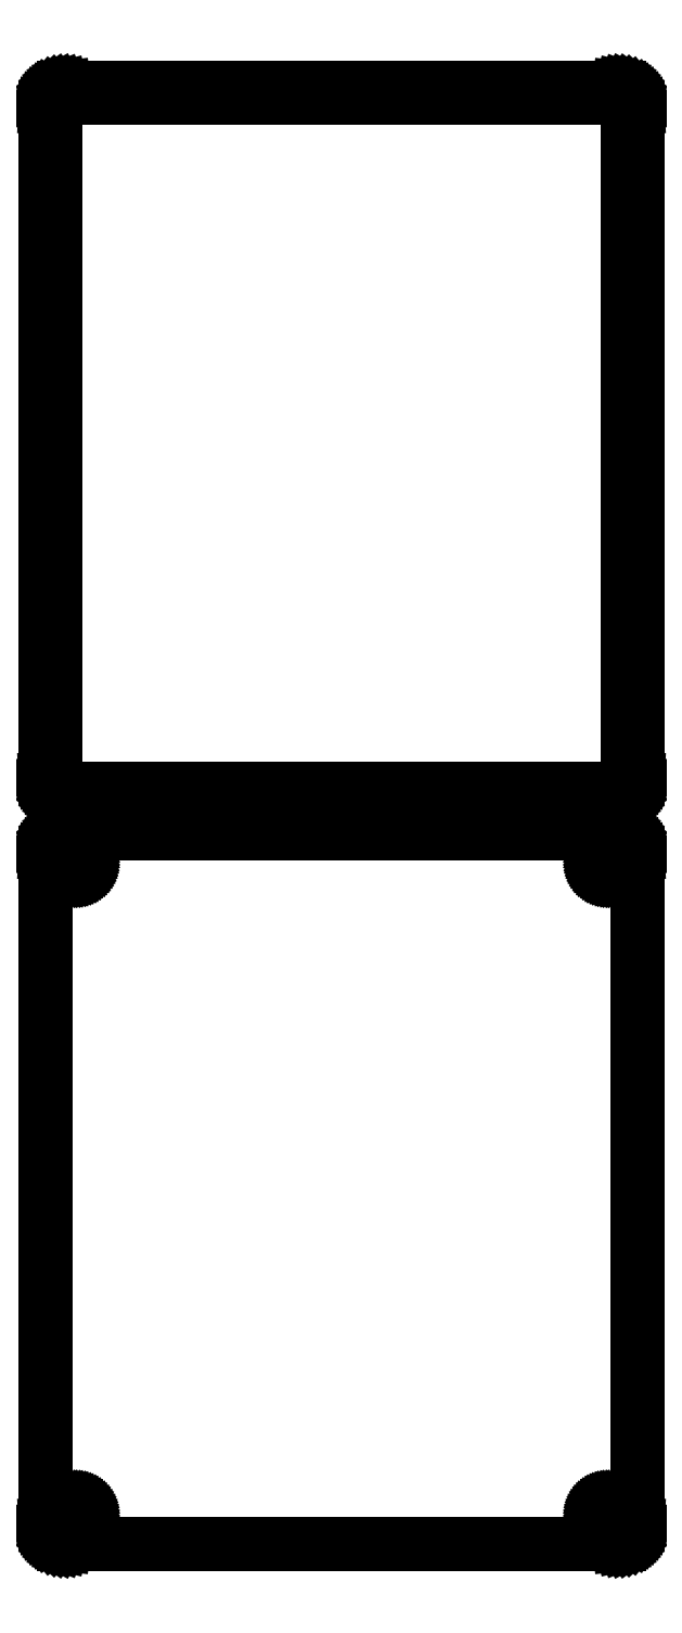
<metadata>
{"format":"dxf","ext":"dxf","renderer":"ezdxf+matplotlib","layout":"modelspace","background":"white","min_lineweight":24,"dpi":150}
</metadata>
<code>
0
SECTION
2
ENTITIES
0
LINE
8
0
10
70.94
20
477.1
11
71.55
21
477.2
0
LINE
8
0
10
71.55
20
477.2
11
72.13
21
477.5
0
LINE
8
0
10
72.13
20
477.5
11
72.68
21
477.8
0
LINE
8
0
10
72.68
20
477.8
11
73.19
21
478.1
0
LINE
8
0
10
73.19
20
478.1
11
73.64
21
478.6
0
LINE
8
0
10
73.64
20
478.6
11
74.05
21
479.1
0
LINE
8
0
10
74.05
20
479.1
11
74.38
21
479.6
0
LINE
8
0
10
74.38
20
479.6
11
74.65
21
480.2
0
LINE
8
0
10
74.65
20
480.2
11
74.84
21
480.8
0
LINE
8
0
10
74.84
20
480.8
11
74.96
21
481.4
0
LINE
8
0
10
74.96
20
481.4
11
75
21
482
0
LINE
8
0
10
75
20
482
11
75
21
652
0
LINE
8
0
10
75
20
652
11
74.96
21
652.6
0
LINE
8
0
10
74.96
20
652.6
11
74.84
21
653.2
0
LINE
8
0
10
74.84
20
653.2
11
74.65
21
653.8
0
LINE
8
0
10
74.65
20
653.8
11
74.38
21
654.4
0
LINE
8
0
10
74.38
20
654.4
11
74.05
21
654.9
0
LINE
8
0
10
74.05
20
654.9
11
73.64
21
655.4
0
LINE
8
0
10
73.64
20
655.4
11
73.19
21
655.9
0
LINE
8
0
10
73.19
20
655.9
11
72.68
21
656.2
0
LINE
8
0
10
72.68
20
656.2
11
72.13
21
656.5
0
LINE
8
0
10
72.13
20
656.5
11
71.55
21
656.8
0
LINE
8
0
10
71.55
20
656.8
11
70.94
21
656.9
0
LINE
8
0
10
70.94
20
656.9
11
70.31
21
657
0
LINE
8
0
10
70.31
20
657
11
-70.31
21
657
0
LINE
8
0
10
-70.31
20
657
11
-70.94
21
656.9
0
LINE
8
0
10
-70.94
20
656.9
11
-71.55
21
656.8
0
LINE
8
0
10
-71.55
20
656.8
11
-72.13
21
656.5
0
LINE
8
0
10
-72.13
20
656.5
11
-72.68
21
656.2
0
LINE
8
0
10
-72.68
20
656.2
11
-73.19
21
655.9
0
LINE
8
0
10
-73.19
20
655.9
11
-73.64
21
655.4
0
LINE
8
0
10
-73.64
20
655.4
11
-74.05
21
654.9
0
LINE
8
0
10
-74.05
20
654.9
11
-74.38
21
654.4
0
LINE
8
0
10
-74.38
20
654.4
11
-74.65
21
653.8
0
LINE
8
0
10
-74.65
20
653.8
11
-74.84
21
653.2
0
LINE
8
0
10
-74.84
20
653.2
11
-74.96
21
652.6
0
LINE
8
0
10
-74.96
20
652.6
11
-75
21
652
0
LINE
8
0
10
-75
20
652
11
-75
21
482
0
LINE
8
0
10
-75
20
482
11
-74.96
21
481.4
0
LINE
8
0
10
-74.96
20
481.4
11
-74.84
21
480.8
0
LINE
8
0
10
-74.84
20
480.8
11
-74.65
21
480.2
0
LINE
8
0
10
-74.65
20
480.2
11
-74.38
21
479.6
0
LINE
8
0
10
-74.38
20
479.6
11
-74.05
21
479.1
0
LINE
8
0
10
-74.05
20
479.1
11
-73.64
21
478.6
0
LINE
8
0
10
-73.64
20
478.6
11
-73.19
21
478.1
0
LINE
8
0
10
-73.19
20
478.1
11
-72.68
21
477.8
0
LINE
8
0
10
-72.68
20
477.8
11
-72.13
21
477.5
0
LINE
8
0
10
-72.13
20
477.5
11
-71.55
21
477.2
0
LINE
8
0
10
-71.55
20
477.2
11
-70.94
21
477.1
0
LINE
8
0
10
-70.94
20
477.1
11
-70.31
21
477
0
LINE
8
0
10
-70.31
20
477
11
70.31
21
477
0
LINE
8
0
10
70.31
20
477
11
70.94
21
477.1
0
LINE
8
0
10
-69.7
20
479.4
11
-70.08
21
479.4
0
LINE
8
0
10
-70.08
20
479.4
11
-70.46
21
479.5
0
LINE
8
0
10
-70.46
20
479.5
11
-70.83
21
479.7
0
LINE
8
0
10
-70.83
20
479.7
11
-71.17
21
479.9
0
LINE
8
0
10
-71.17
20
479.9
11
-71.48
21
480.1
0
LINE
8
0
10
-71.48
20
480.1
11
-71.77
21
480.4
0
LINE
8
0
10
-71.77
20
480.4
11
-72.02
21
480.7
0
LINE
8
0
10
-72.02
20
480.7
11
-72.23
21
481
0
LINE
8
0
10
-72.23
20
481
11
-72.39
21
481.4
0
LINE
8
0
10
-72.39
20
481.4
11
-72.52
21
481.7
0
LINE
8
0
10
-72.52
20
481.7
11
-72.59
21
482.1
0
LINE
8
0
10
-72.59
20
482.1
11
-72.61
21
482.5
0
LINE
8
0
10
-72.61
20
482.5
11
-72.61
21
651.5
0
LINE
8
0
10
-72.61
20
651.5
11
-72.59
21
651.9
0
LINE
8
0
10
-72.59
20
651.9
11
-72.52
21
652.3
0
LINE
8
0
10
-72.52
20
652.3
11
-72.39
21
652.6
0
LINE
8
0
10
-72.39
20
652.6
11
-72.23
21
653
0
LINE
8
0
10
-72.23
20
653
11
-72.02
21
653.3
0
LINE
8
0
10
-72.02
20
653.3
11
-71.77
21
653.6
0
LINE
8
0
10
-71.77
20
653.6
11
-71.48
21
653.9
0
LINE
8
0
10
-71.48
20
653.9
11
-71.17
21
654.1
0
LINE
8
0
10
-71.17
20
654.1
11
-70.83
21
654.3
0
LINE
8
0
10
-70.83
20
654.3
11
-70.46
21
654.5
0
LINE
8
0
10
-70.46
20
654.5
11
-70.08
21
654.6
0
LINE
8
0
10
-70.08
20
654.6
11
-69.7
21
654.6
0
LINE
8
0
10
-69.7
20
654.6
11
69.7
21
654.6
0
LINE
8
0
10
69.7
20
654.6
11
70.08
21
654.6
0
LINE
8
0
10
70.08
20
654.6
11
70.46
21
654.5
0
LINE
8
0
10
70.46
20
654.5
11
70.83
21
654.3
0
LINE
8
0
10
70.83
20
654.3
11
71.17
21
654.1
0
LINE
8
0
10
71.17
20
654.1
11
71.48
21
653.9
0
LINE
8
0
10
71.48
20
653.9
11
71.77
21
653.6
0
LINE
8
0
10
71.77
20
653.6
11
72.02
21
653.3
0
LINE
8
0
10
72.02
20
653.3
11
72.23
21
653
0
LINE
8
0
10
72.23
20
653
11
72.39
21
652.6
0
LINE
8
0
10
72.39
20
652.6
11
72.52
21
652.3
0
LINE
8
0
10
72.52
20
652.3
11
72.59
21
651.9
0
LINE
8
0
10
72.59
20
651.9
11
72.61
21
651.5
0
LINE
8
0
10
72.61
20
651.5
11
72.61
21
482.5
0
LINE
8
0
10
72.61
20
482.5
11
72.59
21
482.1
0
LINE
8
0
10
72.59
20
482.1
11
72.52
21
481.7
0
LINE
8
0
10
72.52
20
481.7
11
72.39
21
481.4
0
LINE
8
0
10
72.39
20
481.4
11
72.23
21
481
0
LINE
8
0
10
72.23
20
481
11
72.02
21
480.7
0
LINE
8
0
10
72.02
20
480.7
11
71.77
21
480.4
0
LINE
8
0
10
71.77
20
480.4
11
71.48
21
480.1
0
LINE
8
0
10
71.48
20
480.1
11
71.17
21
479.9
0
LINE
8
0
10
71.17
20
479.9
11
70.83
21
479.7
0
LINE
8
0
10
70.83
20
479.7
11
70.46
21
479.5
0
LINE
8
0
10
70.46
20
479.5
11
70.08
21
479.4
0
LINE
8
0
10
70.08
20
479.4
11
69.7
21
479.4
0
LINE
8
0
10
69.7
20
479.4
11
-69.7
21
479.4
0
LINE
8
0
10
70.94
20
288.1
11
71.55
21
288.2
0
LINE
8
0
10
71.55
20
288.2
11
72.13
21
288.5
0
LINE
8
0
10
72.13
20
288.5
11
72.68
21
288.8
0
LINE
8
0
10
72.68
20
288.8
11
73.19
21
289.1
0
LINE
8
0
10
73.19
20
289.1
11
73.64
21
289.6
0
LINE
8
0
10
73.64
20
289.6
11
74.05
21
290.1
0
LINE
8
0
10
74.05
20
290.1
11
74.38
21
290.6
0
LINE
8
0
10
74.38
20
290.6
11
74.65
21
291.2
0
LINE
8
0
10
74.65
20
291.2
11
74.84
21
291.8
0
LINE
8
0
10
74.84
20
291.8
11
74.96
21
292.4
0
LINE
8
0
10
74.96
20
292.4
11
75
21
293
0
LINE
8
0
10
75
20
293
11
75
21
463
0
LINE
8
0
10
75
20
463
11
74.96
21
463.6
0
LINE
8
0
10
74.96
20
463.6
11
74.84
21
464.2
0
LINE
8
0
10
74.84
20
464.2
11
74.65
21
464.8
0
LINE
8
0
10
74.65
20
464.8
11
74.38
21
465.4
0
LINE
8
0
10
74.38
20
465.4
11
74.05
21
465.9
0
LINE
8
0
10
74.05
20
465.9
11
73.64
21
466.4
0
LINE
8
0
10
73.64
20
466.4
11
73.19
21
466.9
0
LINE
8
0
10
73.19
20
466.9
11
72.68
21
467.2
0
LINE
8
0
10
72.68
20
467.2
11
72.13
21
467.5
0
LINE
8
0
10
72.13
20
467.5
11
71.55
21
467.8
0
LINE
8
0
10
71.55
20
467.8
11
70.94
21
467.9
0
LINE
8
0
10
70.94
20
467.9
11
70.31
21
468
0
LINE
8
0
10
70.31
20
468
11
-70.31
21
468
0
LINE
8
0
10
-70.31
20
468
11
-70.94
21
467.9
0
LINE
8
0
10
-70.94
20
467.9
11
-71.55
21
467.8
0
LINE
8
0
10
-71.55
20
467.8
11
-72.13
21
467.5
0
LINE
8
0
10
-72.13
20
467.5
11
-72.68
21
467.2
0
LINE
8
0
10
-72.68
20
467.2
11
-73.19
21
466.9
0
LINE
8
0
10
-73.19
20
466.9
11
-73.64
21
466.4
0
LINE
8
0
10
-73.64
20
466.4
11
-74.05
21
465.9
0
LINE
8
0
10
-74.05
20
465.9
11
-74.38
21
465.4
0
LINE
8
0
10
-74.38
20
465.4
11
-74.65
21
464.8
0
LINE
8
0
10
-74.65
20
464.8
11
-74.84
21
464.2
0
LINE
8
0
10
-74.84
20
464.2
11
-74.96
21
463.6
0
LINE
8
0
10
-74.96
20
463.6
11
-75
21
463
0
LINE
8
0
10
-75
20
463
11
-75
21
293
0
LINE
8
0
10
-75
20
293
11
-74.96
21
292.4
0
LINE
8
0
10
-74.96
20
292.4
11
-74.84
21
291.8
0
LINE
8
0
10
-74.84
20
291.8
11
-74.65
21
291.2
0
LINE
8
0
10
-74.65
20
291.2
11
-74.38
21
290.6
0
LINE
8
0
10
-74.38
20
290.6
11
-74.05
21
290.1
0
LINE
8
0
10
-74.05
20
290.1
11
-73.64
21
289.6
0
LINE
8
0
10
-73.64
20
289.6
11
-73.19
21
289.1
0
LINE
8
0
10
-73.19
20
289.1
11
-72.68
21
288.8
0
LINE
8
0
10
-72.68
20
288.8
11
-72.13
21
288.5
0
LINE
8
0
10
-72.13
20
288.5
11
-71.55
21
288.2
0
LINE
8
0
10
-71.55
20
288.2
11
-70.94
21
288.1
0
LINE
8
0
10
-70.94
20
288.1
11
-70.31
21
288
0
LINE
8
0
10
-70.31
20
288
11
70.31
21
288
0
LINE
8
0
10
70.31
20
288
11
70.94
21
288.1
0
LINE
8
0
10
67.37
20
458.4
11
67.1
21
458.4
0
LINE
8
0
10
67.1
20
458.4
11
66.84
21
458.5
0
LINE
8
0
10
66.84
20
458.5
11
66.59
21
458.6
0
LINE
8
0
10
66.59
20
458.6
11
66.36
21
458.7
0
LINE
8
0
10
66.36
20
458.7
11
66.14
21
458.9
0
LINE
8
0
10
66.14
20
458.9
11
65.94
21
459
0
LINE
8
0
10
65.94
20
459
11
65.77
21
459.2
0
LINE
8
0
10
65.77
20
459.2
11
65.63
21
459.5
0
LINE
8
0
10
65.63
20
459.5
11
65.51
21
459.7
0
LINE
8
0
10
65.51
20
459.7
11
65.43
21
460
0
LINE
8
0
10
65.43
20
460
11
65.38
21
460.2
0
LINE
8
0
10
65.38
20
460.2
11
65.36
21
460.5
0
LINE
8
0
10
65.36
20
460.5
11
65.38
21
460.8
0
LINE
8
0
10
65.38
20
460.8
11
65.43
21
461
0
LINE
8
0
10
65.43
20
461
11
65.51
21
461.3
0
LINE
8
0
10
65.51
20
461.3
11
65.63
21
461.5
0
LINE
8
0
10
65.63
20
461.5
11
65.77
21
461.8
0
LINE
8
0
10
65.77
20
461.8
11
65.94
21
462
0
LINE
8
0
10
65.94
20
462
11
66.14
21
462.1
0
LINE
8
0
10
66.14
20
462.1
11
66.36
21
462.3
0
LINE
8
0
10
66.36
20
462.3
11
66.59
21
462.4
0
LINE
8
0
10
66.59
20
462.4
11
66.84
21
462.5
0
LINE
8
0
10
66.84
20
462.5
11
67.1
21
462.6
0
LINE
8
0
10
67.1
20
462.6
11
67.37
21
462.6
0
LINE
8
0
10
67.37
20
462.6
11
67.63
21
462.6
0
LINE
8
0
10
67.63
20
462.6
11
67.9
21
462.6
0
LINE
8
0
10
67.9
20
462.6
11
68.16
21
462.5
0
LINE
8
0
10
68.16
20
462.5
11
68.41
21
462.4
0
LINE
8
0
10
68.41
20
462.4
11
68.64
21
462.3
0
LINE
8
0
10
68.64
20
462.3
11
68.86
21
462.1
0
LINE
8
0
10
68.86
20
462.1
11
69.06
21
462
0
LINE
8
0
10
69.06
20
462
11
69.23
21
461.8
0
LINE
8
0
10
69.23
20
461.8
11
69.37
21
461.5
0
LINE
8
0
10
69.37
20
461.5
11
69.49
21
461.3
0
LINE
8
0
10
69.49
20
461.3
11
69.57
21
461
0
LINE
8
0
10
69.57
20
461
11
69.62
21
460.8
0
LINE
8
0
10
69.62
20
460.8
11
69.64
21
460.5
0
LINE
8
0
10
69.64
20
460.5
11
69.62
21
460.2
0
LINE
8
0
10
69.62
20
460.2
11
69.57
21
460
0
LINE
8
0
10
69.57
20
460
11
69.49
21
459.7
0
LINE
8
0
10
69.49
20
459.7
11
69.37
21
459.5
0
LINE
8
0
10
69.37
20
459.5
11
69.23
21
459.2
0
LINE
8
0
10
69.23
20
459.2
11
69.06
21
459
0
LINE
8
0
10
69.06
20
459
11
68.86
21
458.9
0
LINE
8
0
10
68.86
20
458.9
11
68.64
21
458.7
0
LINE
8
0
10
68.64
20
458.7
11
68.41
21
458.6
0
LINE
8
0
10
68.41
20
458.6
11
68.16
21
458.5
0
LINE
8
0
10
68.16
20
458.5
11
67.9
21
458.4
0
LINE
8
0
10
67.9
20
458.4
11
67.63
21
458.4
0
LINE
8
0
10
67.63
20
458.4
11
67.37
21
458.4
0
LINE
8
0
10
-67.63
20
458.4
11
-67.9
21
458.4
0
LINE
8
0
10
-67.9
20
458.4
11
-68.16
21
458.5
0
LINE
8
0
10
-68.16
20
458.5
11
-68.41
21
458.6
0
LINE
8
0
10
-68.41
20
458.6
11
-68.64
21
458.7
0
LINE
8
0
10
-68.64
20
458.7
11
-68.86
21
458.9
0
LINE
8
0
10
-68.86
20
458.9
11
-69.06
21
459
0
LINE
8
0
10
-69.06
20
459
11
-69.23
21
459.2
0
LINE
8
0
10
-69.23
20
459.2
11
-69.37
21
459.5
0
LINE
8
0
10
-69.37
20
459.5
11
-69.49
21
459.7
0
LINE
8
0
10
-69.49
20
459.7
11
-69.57
21
460
0
LINE
8
0
10
-69.57
20
460
11
-69.62
21
460.2
0
LINE
8
0
10
-69.62
20
460.2
11
-69.64
21
460.5
0
LINE
8
0
10
-69.64
20
460.5
11
-69.62
21
460.8
0
LINE
8
0
10
-69.62
20
460.8
11
-69.57
21
461
0
LINE
8
0
10
-69.57
20
461
11
-69.49
21
461.3
0
LINE
8
0
10
-69.49
20
461.3
11
-69.37
21
461.5
0
LINE
8
0
10
-69.37
20
461.5
11
-69.23
21
461.8
0
LINE
8
0
10
-69.23
20
461.8
11
-69.06
21
462
0
LINE
8
0
10
-69.06
20
462
11
-68.86
21
462.1
0
LINE
8
0
10
-68.86
20
462.1
11
-68.64
21
462.3
0
LINE
8
0
10
-68.64
20
462.3
11
-68.41
21
462.4
0
LINE
8
0
10
-68.41
20
462.4
11
-68.16
21
462.5
0
LINE
8
0
10
-68.16
20
462.5
11
-67.9
21
462.6
0
LINE
8
0
10
-67.9
20
462.6
11
-67.63
21
462.6
0
LINE
8
0
10
-67.63
20
462.6
11
-67.37
21
462.6
0
LINE
8
0
10
-67.37
20
462.6
11
-67.1
21
462.6
0
LINE
8
0
10
-67.1
20
462.6
11
-66.84
21
462.5
0
LINE
8
0
10
-66.84
20
462.5
11
-66.59
21
462.4
0
LINE
8
0
10
-66.59
20
462.4
11
-66.36
21
462.3
0
LINE
8
0
10
-66.36
20
462.3
11
-66.14
21
462.1
0
LINE
8
0
10
-66.14
20
462.1
11
-65.94
21
462
0
LINE
8
0
10
-65.94
20
462
11
-65.77
21
461.8
0
LINE
8
0
10
-65.77
20
461.8
11
-65.63
21
461.5
0
LINE
8
0
10
-65.63
20
461.5
11
-65.51
21
461.3
0
LINE
8
0
10
-65.51
20
461.3
11
-65.43
21
461
0
LINE
8
0
10
-65.43
20
461
11
-65.38
21
460.8
0
LINE
8
0
10
-65.38
20
460.8
11
-65.36
21
460.5
0
LINE
8
0
10
-65.36
20
460.5
11
-65.38
21
460.2
0
LINE
8
0
10
-65.38
20
460.2
11
-65.43
21
460
0
LINE
8
0
10
-65.43
20
460
11
-65.51
21
459.7
0
LINE
8
0
10
-65.51
20
459.7
11
-65.63
21
459.5
0
LINE
8
0
10
-65.63
20
459.5
11
-65.77
21
459.2
0
LINE
8
0
10
-65.77
20
459.2
11
-65.94
21
459
0
LINE
8
0
10
-65.94
20
459
11
-66.14
21
458.9
0
LINE
8
0
10
-66.14
20
458.9
11
-66.36
21
458.7
0
LINE
8
0
10
-66.36
20
458.7
11
-66.59
21
458.6
0
LINE
8
0
10
-66.59
20
458.6
11
-66.84
21
458.5
0
LINE
8
0
10
-66.84
20
458.5
11
-67.1
21
458.4
0
LINE
8
0
10
-67.1
20
458.4
11
-67.37
21
458.4
0
LINE
8
0
10
-67.37
20
458.4
11
-67.63
21
458.4
0
LINE
8
0
10
67.37
20
293.4
11
67.1
21
293.4
0
LINE
8
0
10
67.1
20
293.4
11
66.84
21
293.5
0
LINE
8
0
10
66.84
20
293.5
11
66.59
21
293.6
0
LINE
8
0
10
66.59
20
293.6
11
66.36
21
293.7
0
LINE
8
0
10
66.36
20
293.7
11
66.14
21
293.9
0
LINE
8
0
10
66.14
20
293.9
11
65.94
21
294
0
LINE
8
0
10
65.94
20
294
11
65.77
21
294.2
0
LINE
8
0
10
65.77
20
294.2
11
65.63
21
294.5
0
LINE
8
0
10
65.63
20
294.5
11
65.51
21
294.7
0
LINE
8
0
10
65.51
20
294.7
11
65.43
21
295
0
LINE
8
0
10
65.43
20
295
11
65.38
21
295.2
0
LINE
8
0
10
65.38
20
295.2
11
65.36
21
295.5
0
LINE
8
0
10
65.36
20
295.5
11
65.38
21
295.8
0
LINE
8
0
10
65.38
20
295.8
11
65.43
21
296
0
LINE
8
0
10
65.43
20
296
11
65.51
21
296.3
0
LINE
8
0
10
65.51
20
296.3
11
65.63
21
296.5
0
LINE
8
0
10
65.63
20
296.5
11
65.77
21
296.8
0
LINE
8
0
10
65.77
20
296.8
11
65.94
21
297
0
LINE
8
0
10
65.94
20
297
11
66.14
21
297.1
0
LINE
8
0
10
66.14
20
297.1
11
66.36
21
297.3
0
LINE
8
0
10
66.36
20
297.3
11
66.59
21
297.4
0
LINE
8
0
10
66.59
20
297.4
11
66.84
21
297.5
0
LINE
8
0
10
66.84
20
297.5
11
67.1
21
297.6
0
LINE
8
0
10
67.1
20
297.6
11
67.37
21
297.6
0
LINE
8
0
10
67.37
20
297.6
11
67.63
21
297.6
0
LINE
8
0
10
67.63
20
297.6
11
67.9
21
297.6
0
LINE
8
0
10
67.9
20
297.6
11
68.16
21
297.5
0
LINE
8
0
10
68.16
20
297.5
11
68.41
21
297.4
0
LINE
8
0
10
68.41
20
297.4
11
68.64
21
297.3
0
LINE
8
0
10
68.64
20
297.3
11
68.86
21
297.1
0
LINE
8
0
10
68.86
20
297.1
11
69.06
21
297
0
LINE
8
0
10
69.06
20
297
11
69.23
21
296.8
0
LINE
8
0
10
69.23
20
296.8
11
69.37
21
296.5
0
LINE
8
0
10
69.37
20
296.5
11
69.49
21
296.3
0
LINE
8
0
10
69.49
20
296.3
11
69.57
21
296
0
LINE
8
0
10
69.57
20
296
11
69.62
21
295.8
0
LINE
8
0
10
69.62
20
295.8
11
69.64
21
295.5
0
LINE
8
0
10
69.64
20
295.5
11
69.62
21
295.2
0
LINE
8
0
10
69.62
20
295.2
11
69.57
21
295
0
LINE
8
0
10
69.57
20
295
11
69.49
21
294.7
0
LINE
8
0
10
69.49
20
294.7
11
69.37
21
294.5
0
LINE
8
0
10
69.37
20
294.5
11
69.23
21
294.2
0
LINE
8
0
10
69.23
20
294.2
11
69.06
21
294
0
LINE
8
0
10
69.06
20
294
11
68.86
21
293.9
0
LINE
8
0
10
68.86
20
293.9
11
68.64
21
293.7
0
LINE
8
0
10
68.64
20
293.7
11
68.41
21
293.6
0
LINE
8
0
10
68.41
20
293.6
11
68.16
21
293.5
0
LINE
8
0
10
68.16
20
293.5
11
67.9
21
293.4
0
LINE
8
0
10
67.9
20
293.4
11
67.63
21
293.4
0
LINE
8
0
10
67.63
20
293.4
11
67.37
21
293.4
0
LINE
8
0
10
-67.63
20
293.4
11
-67.9
21
293.4
0
LINE
8
0
10
-67.9
20
293.4
11
-68.16
21
293.5
0
LINE
8
0
10
-68.16
20
293.5
11
-68.41
21
293.6
0
LINE
8
0
10
-68.41
20
293.6
11
-68.64
21
293.7
0
LINE
8
0
10
-68.64
20
293.7
11
-68.86
21
293.9
0
LINE
8
0
10
-68.86
20
293.9
11
-69.06
21
294
0
LINE
8
0
10
-69.06
20
294
11
-69.23
21
294.2
0
LINE
8
0
10
-69.23
20
294.2
11
-69.37
21
294.5
0
LINE
8
0
10
-69.37
20
294.5
11
-69.49
21
294.7
0
LINE
8
0
10
-69.49
20
294.7
11
-69.57
21
295
0
LINE
8
0
10
-69.57
20
295
11
-69.62
21
295.2
0
LINE
8
0
10
-69.62
20
295.2
11
-69.64
21
295.5
0
LINE
8
0
10
-69.64
20
295.5
11
-69.62
21
295.8
0
LINE
8
0
10
-69.62
20
295.8
11
-69.57
21
296
0
LINE
8
0
10
-69.57
20
296
11
-69.49
21
296.3
0
LINE
8
0
10
-69.49
20
296.3
11
-69.37
21
296.5
0
LINE
8
0
10
-69.37
20
296.5
11
-69.23
21
296.8
0
LINE
8
0
10
-69.23
20
296.8
11
-69.06
21
297
0
LINE
8
0
10
-69.06
20
297
11
-68.86
21
297.1
0
LINE
8
0
10
-68.86
20
297.1
11
-68.64
21
297.3
0
LINE
8
0
10
-68.64
20
297.3
11
-68.41
21
297.4
0
LINE
8
0
10
-68.41
20
297.4
11
-68.16
21
297.5
0
LINE
8
0
10
-68.16
20
297.5
11
-67.9
21
297.6
0
LINE
8
0
10
-67.9
20
297.6
11
-67.63
21
297.6
0
LINE
8
0
10
-67.63
20
297.6
11
-67.37
21
297.6
0
LINE
8
0
10
-67.37
20
297.6
11
-67.1
21
297.6
0
LINE
8
0
10
-67.1
20
297.6
11
-66.84
21
297.5
0
LINE
8
0
10
-66.84
20
297.5
11
-66.59
21
297.4
0
LINE
8
0
10
-66.59
20
297.4
11
-66.36
21
297.3
0
LINE
8
0
10
-66.36
20
297.3
11
-66.14
21
297.1
0
LINE
8
0
10
-66.14
20
297.1
11
-65.94
21
297
0
LINE
8
0
10
-65.94
20
297
11
-65.77
21
296.8
0
LINE
8
0
10
-65.77
20
296.8
11
-65.63
21
296.5
0
LINE
8
0
10
-65.63
20
296.5
11
-65.51
21
296.3
0
LINE
8
0
10
-65.51
20
296.3
11
-65.43
21
296
0
LINE
8
0
10
-65.43
20
296
11
-65.38
21
295.8
0
LINE
8
0
10
-65.38
20
295.8
11
-65.36
21
295.5
0
LINE
8
0
10
-65.36
20
295.5
11
-65.38
21
295.2
0
LINE
8
0
10
-65.38
20
295.2
11
-65.43
21
295
0
LINE
8
0
10
-65.43
20
295
11
-65.51
21
294.7
0
LINE
8
0
10
-65.51
20
294.7
11
-65.63
21
294.5
0
LINE
8
0
10
-65.63
20
294.5
11
-65.77
21
294.2
0
LINE
8
0
10
-65.77
20
294.2
11
-65.94
21
294
0
LINE
8
0
10
-65.94
20
294
11
-66.14
21
293.9
0
LINE
8
0
10
-66.14
20
293.9
11
-66.36
21
293.7
0
LINE
8
0
10
-66.36
20
293.7
11
-66.59
21
293.6
0
LINE
8
0
10
-66.59
20
293.6
11
-66.84
21
293.5
0
LINE
8
0
10
-66.84
20
293.5
11
-67.1
21
293.4
0
LINE
8
0
10
-67.1
20
293.4
11
-67.37
21
293.4
0
LINE
8
0
10
-67.37
20
293.4
11
-67.63
21
293.4
0
ENDSEC
0
EOF

</code>
